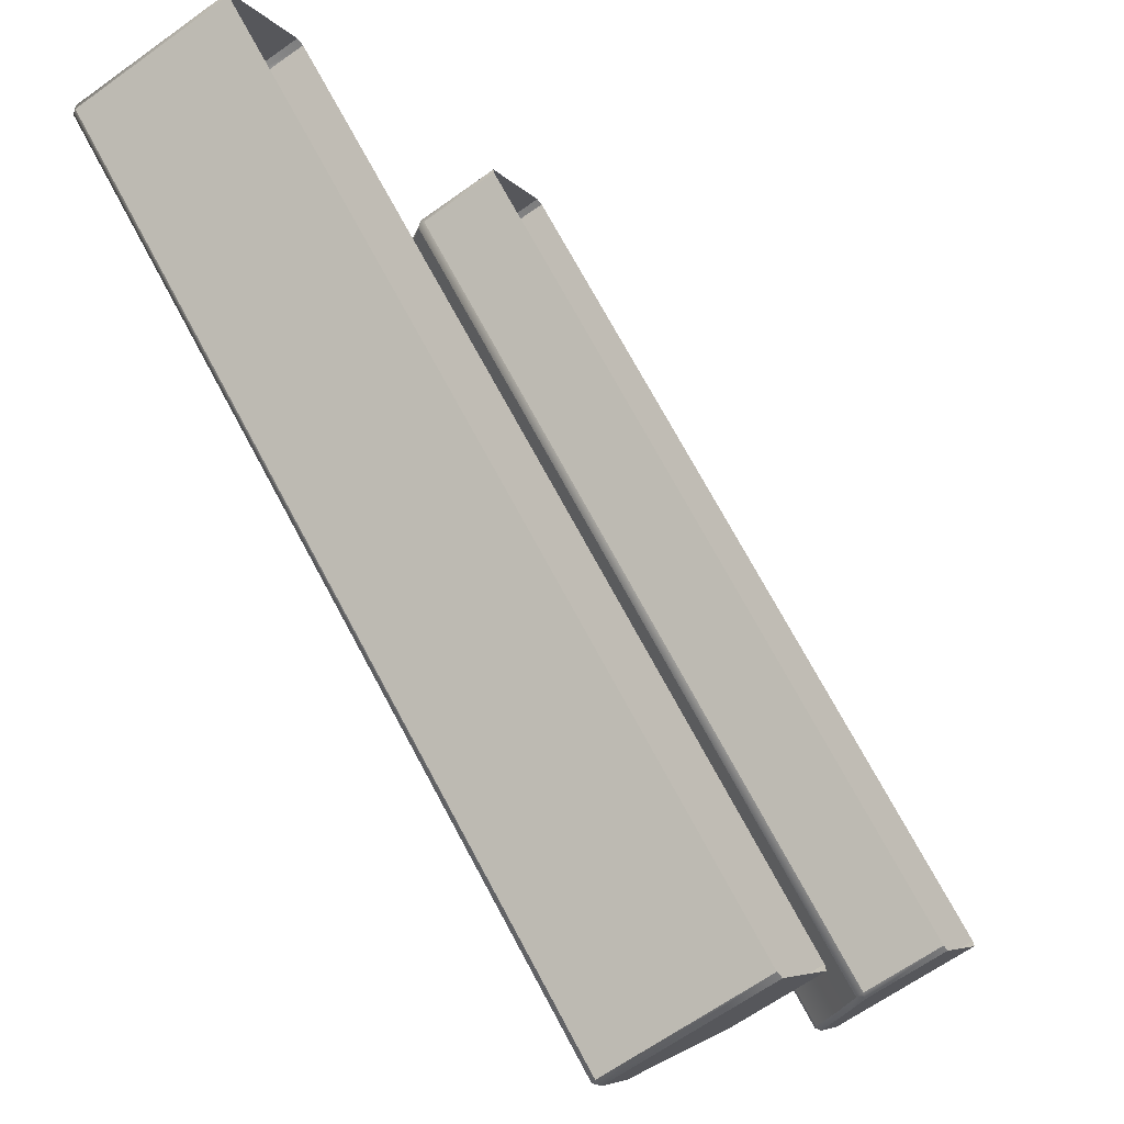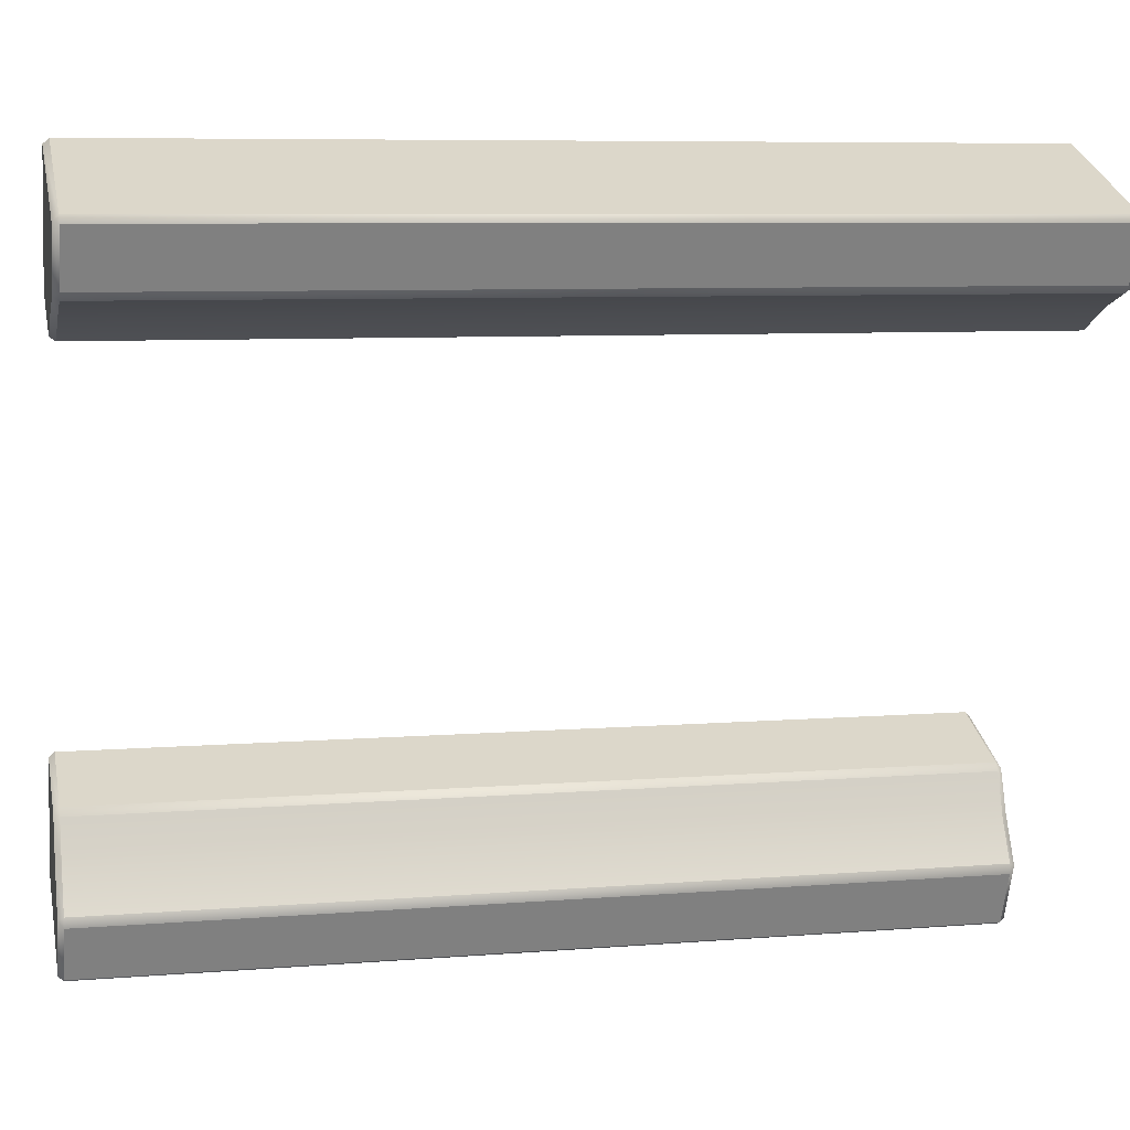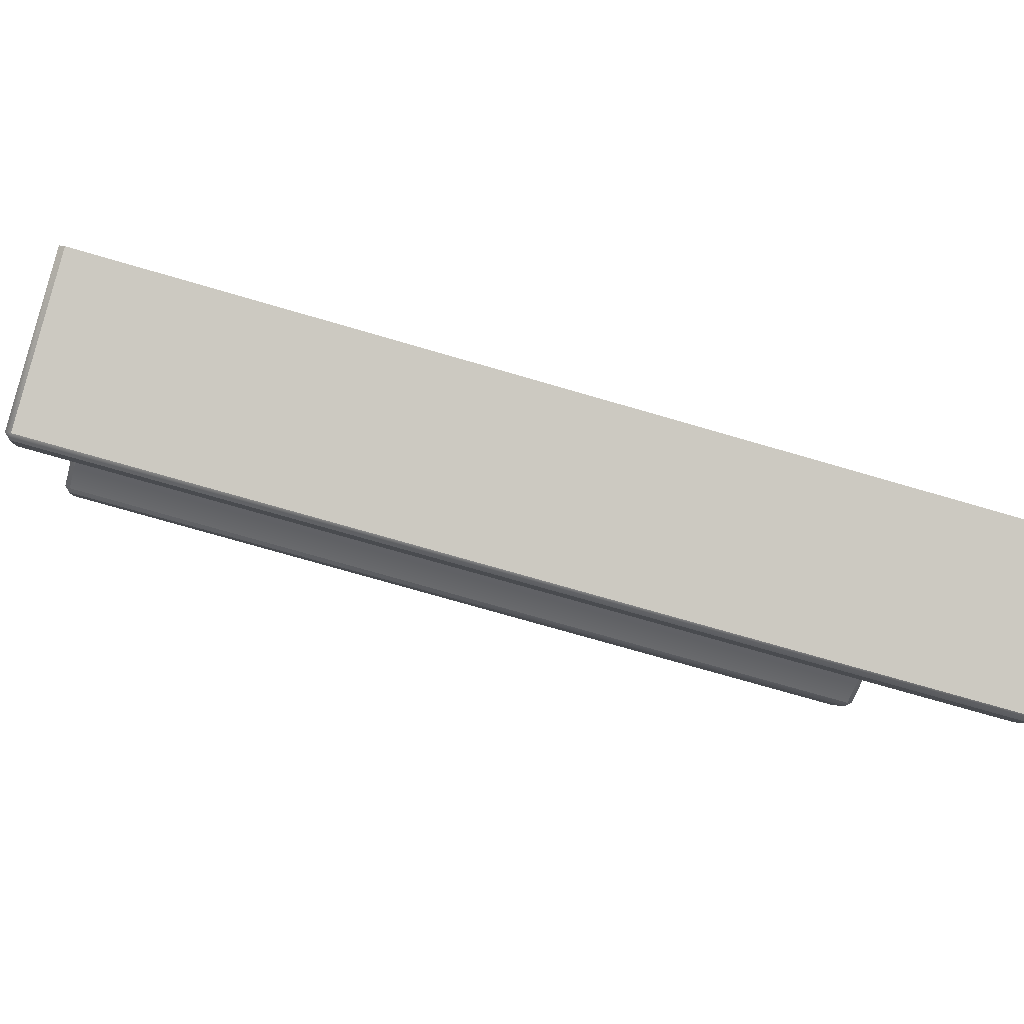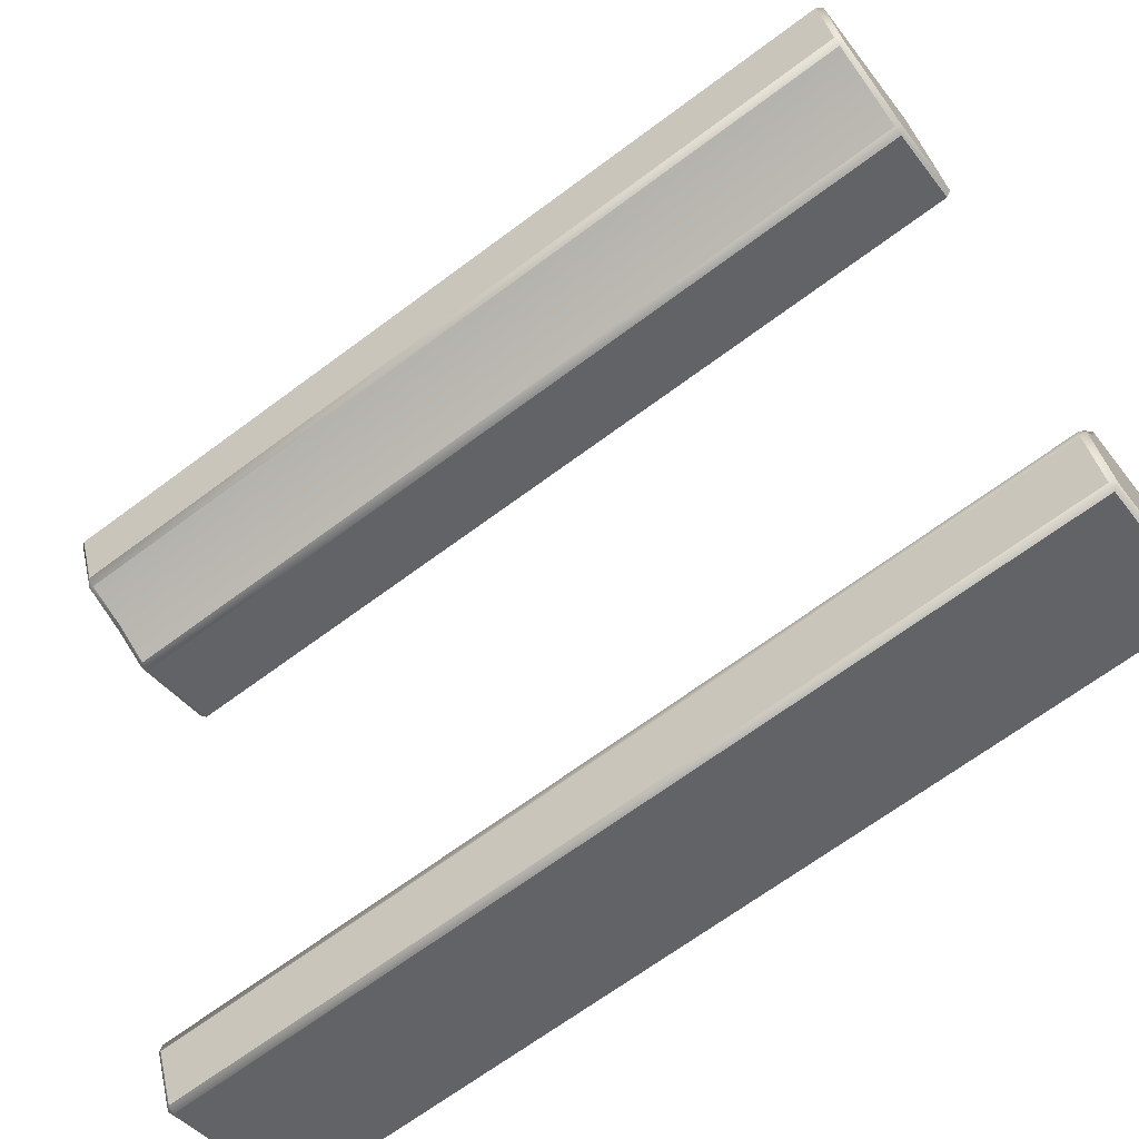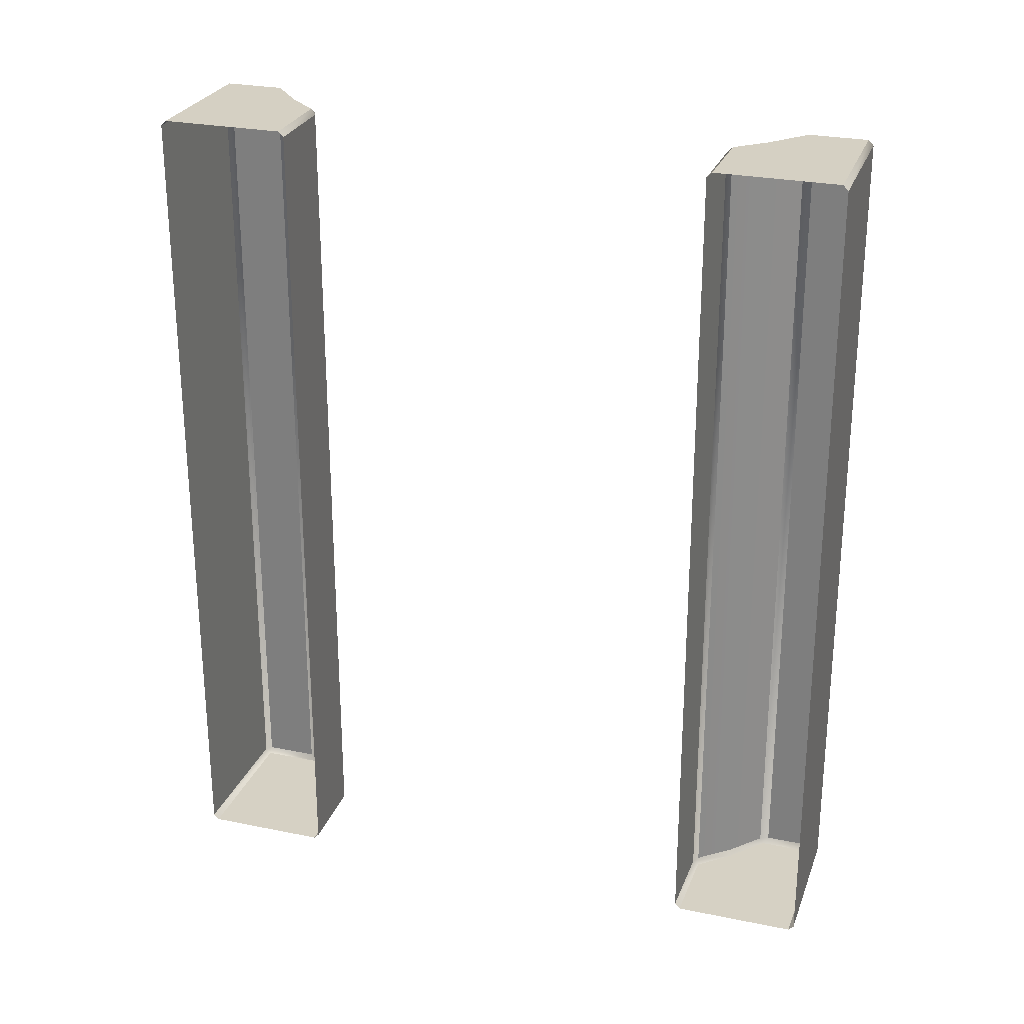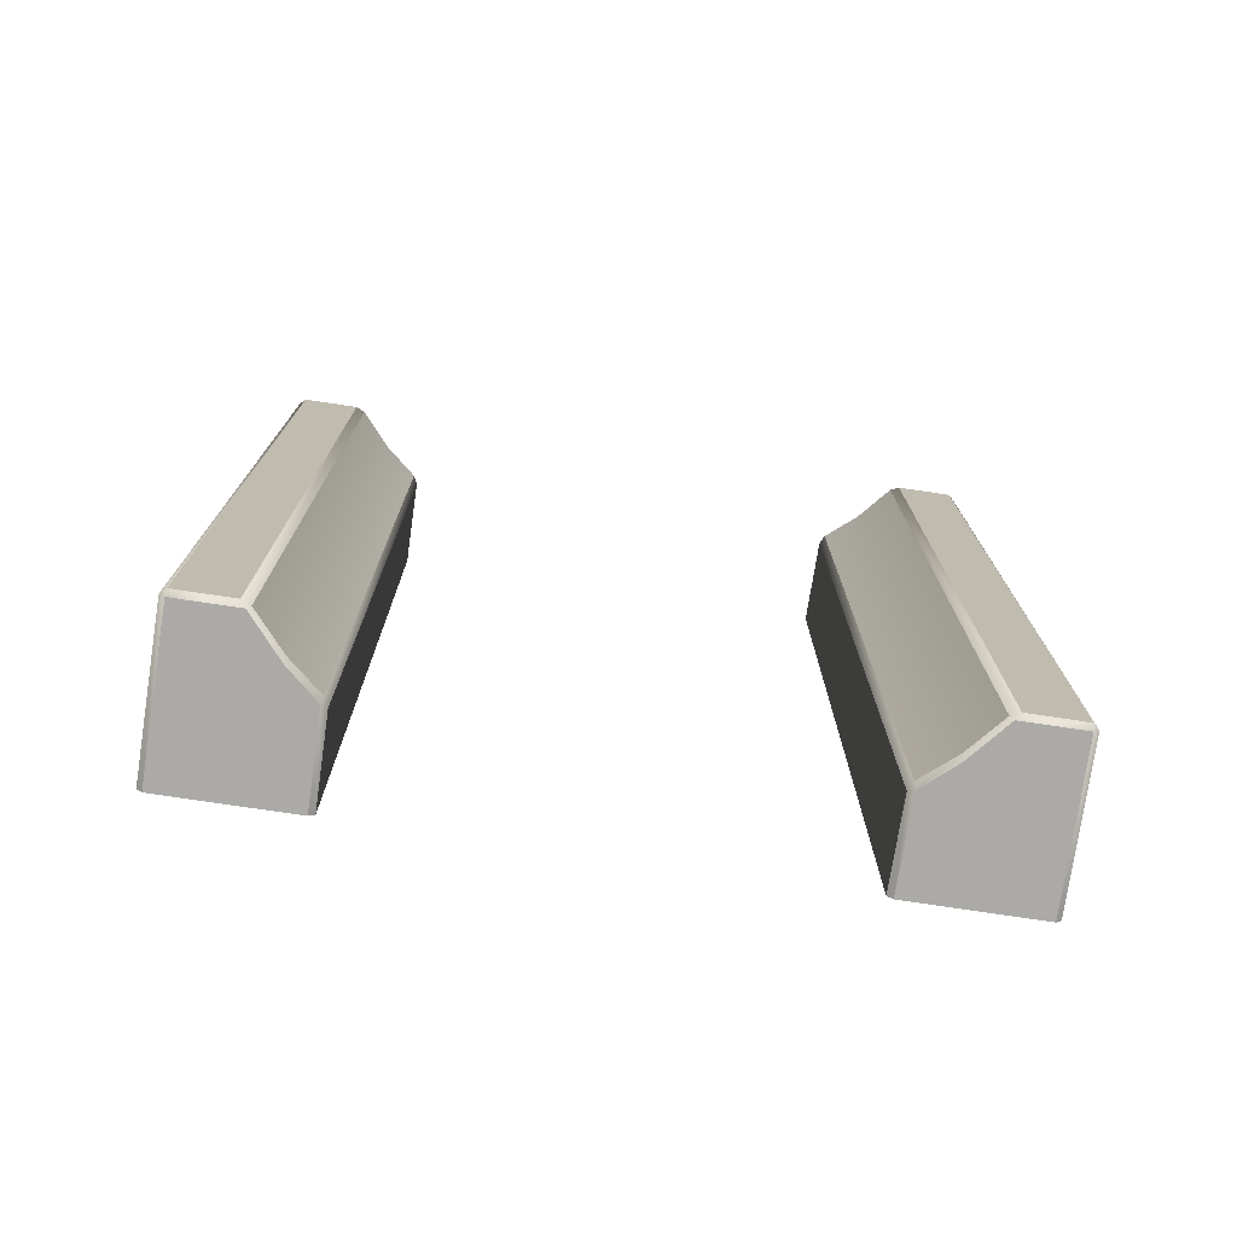
<metadata>
{"format":"obj","ext":"obj","renderer":"f3d","projection":"perspective","resolution":1024,"background":"white","views":[{"elev":72.8,"azim":-28.3,"up":"+Z"},{"elev":7.5,"azim":-102.9,"up":"+Z"},{"elev":-71.8,"azim":73.6,"up":"+Z"},{"elev":-67.9,"azim":-53.3,"up":"+Z"},{"elev":26.6,"azim":85.6,"up":"+Y"},{"elev":-75.7,"azim":-120.8,"up":"+Y"}]}
</metadata>
<code>
o Bistro_Research_Exterior_paris_building_11_5847
v -4.388 13.66 26.38
v -4.388 16.23 26.38
v -4.151 13.66 26.47
v -4.151 16.23 26.47
v -4.739 13.66 26.65
v -4.739 16.23 26.65
v -4.677 13.66 26.5
v -4.677 16.23 26.5
v -4.73 13.66 26.67
v -4.306 13.66 26.85
v -4.73 16.23 26.67
v -4.306 16.23 26.85
v -4.417 13.66 26.38
v -4.528 13.66 26.43
v -4.417 16.23 26.38
v -4.528 16.23 26.43
v -4.655 16.23 26.48
v -4.655 13.66 26.48
v -3.889 13.66 25.16
v -3.654 13.66 25.25
v -3.889 16.23 25.16
v -3.654 16.23 25.25
v -3.947 13.66 24.71
v -4.009 13.66 24.87
v -3.947 16.23 24.71
v -4.009 16.23 24.87
v -3.926 13.66 24.7
v -3.926 16.23 24.7
v -3.499 13.66 24.88
v -3.499 16.23 24.88
v -3.909 13.66 25.13
v -3.909 16.23 25.13
v -3.947 13.66 25.02
v -3.947 16.23 25.02
v -4.008 16.23 24.89
v -4.008 13.66 24.89
v -4.513 13.65 26.44
v -4.656 13.65 26.49
v -4.513 16.24 26.44
v -4.402 16.24 26.39
v -4.656 16.24 26.49
v -4.3 16.24 26.83
v -4.724 16.24 26.66
v -4.402 13.65 26.39
v -4.724 13.65 26.66
v -4.3 13.65 26.83
v -3.505 13.65 24.89
v -3.932 13.65 24.72
v -3.932 16.24 24.72
v -3.505 16.24 24.89
v -3.932 13.65 25.02
v -3.891 13.65 25.14
v -3.891 16.24 25.14
v -3.932 16.24 25.02
v -4 16.24 24.89
v -4 13.65 24.89
v -4.232 16.24 26.67
v -4.204 16.24 26.6
v -4.157 16.24 26.48
v -4.157 13.65 26.48
v -4.204 13.64 26.6
v -4.232 13.64 26.67
v -3.648 16.24 25.24
v -3.601 16.24 25.12
v -3.573 16.24 25.06
v -3.573 13.64 25.06
v -3.601 13.64 25.12
v -3.648 13.65 25.24
f 1 2 3
f 2 4 3
f 5 6 7
f 6 8 7
f 9 10 11
f 10 12 11
f 13 14 15
f 14 16 15
f 17 16 18
f 16 14 18
f 19 20 21
f 20 22 21
f 23 24 25
f 24 26 25
f 27 28 29
f 28 30 29
f 31 32 33
f 32 34 33
f 35 36 34
f 36 33 34
f 14 37 18
f 37 38 18
f 16 39 15
f 39 40 15
f 17 41 16
f 41 39 16
f 12 42 11
f 42 43 11
f 13 44 14
f 44 37 14
f 9 45 10
f 45 46 10
f 29 47 27
f 47 48 27
f 28 49 30
f 49 50 30
f 33 51 31
f 51 52 31
f 32 53 34
f 53 54 34
f 34 54 35
f 54 55 35
f 36 56 33
f 56 51 33
f 43 42 57
f 41 43 57
f 41 57 58
f 39 41 58
f 39 58 59
f 40 39 59
f 44 60 37
f 60 61 37
f 37 61 38
f 61 62 38
f 38 62 45
f 62 46 45
f 53 63 54
f 63 64 54
f 54 64 55
f 64 65 55
f 55 65 49
f 65 50 49
f 48 47 66
f 56 48 66
f 56 66 67
f 51 56 67
f 51 67 68
f 52 51 68
f 40 59 4
f 2 40 4
f 15 40 2
f 13 15 2
f 1 13 2
f 44 13 1
f 60 44 1
f 3 60 1
f 52 68 20
f 19 52 20
f 31 52 19
f 32 31 19
f 21 32 19
f 53 32 21
f 63 53 21
f 22 63 21
f 5 45 9
f 38 45 5
f 5 9 6
f 7 38 5
f 9 11 6
f 7 18 38
f 11 43 6
f 17 18 7
f 6 43 8
f 8 17 7
f 43 41 8
f 41 17 8
f 26 35 55
f 36 35 26
f 26 55 25
f 24 36 26
f 55 49 25
f 24 56 36
f 49 28 25
f 48 56 24
f 25 28 23
f 23 48 24
f 28 27 23
f 27 48 23

</code>
